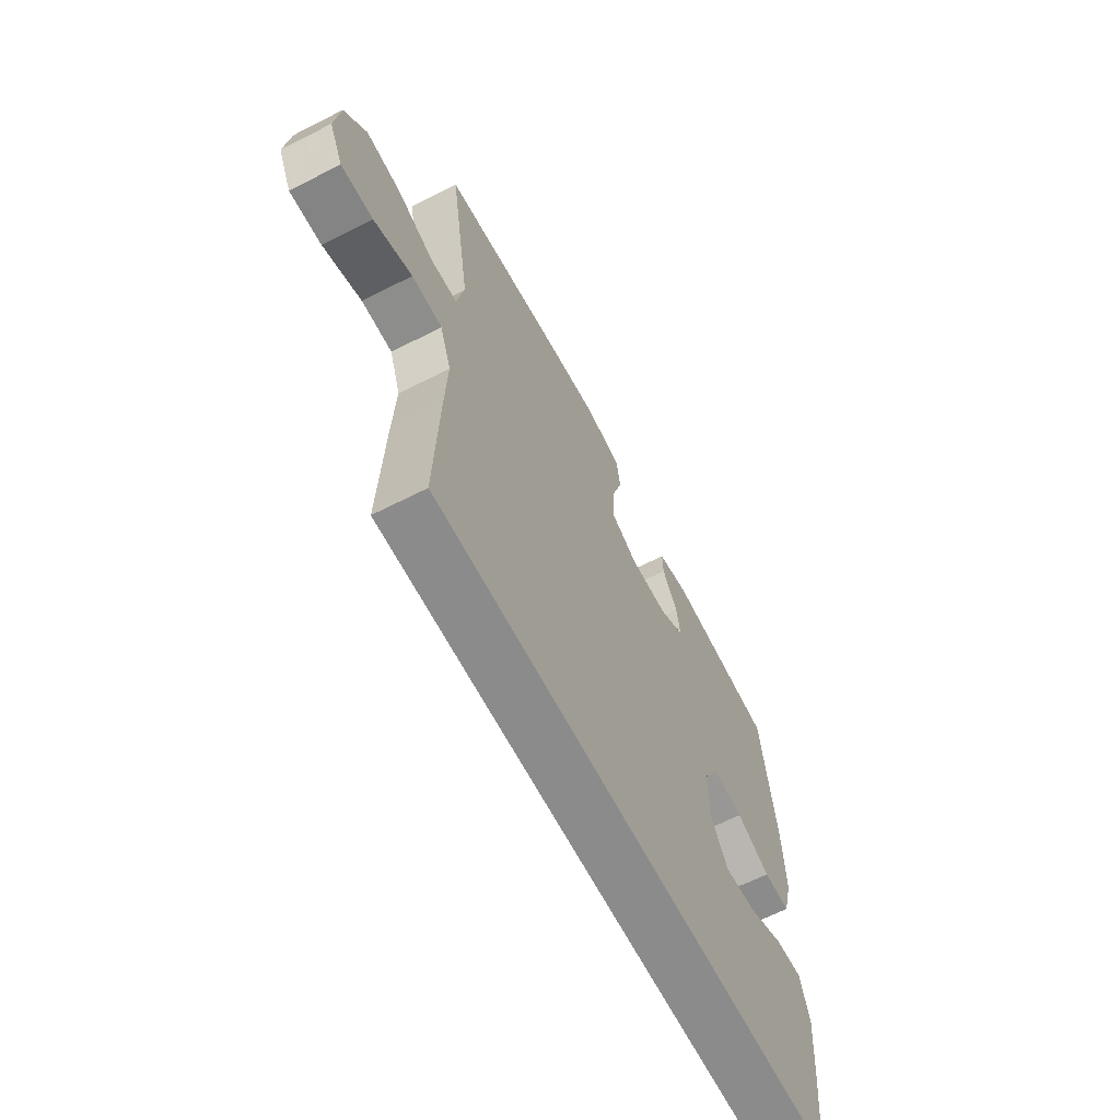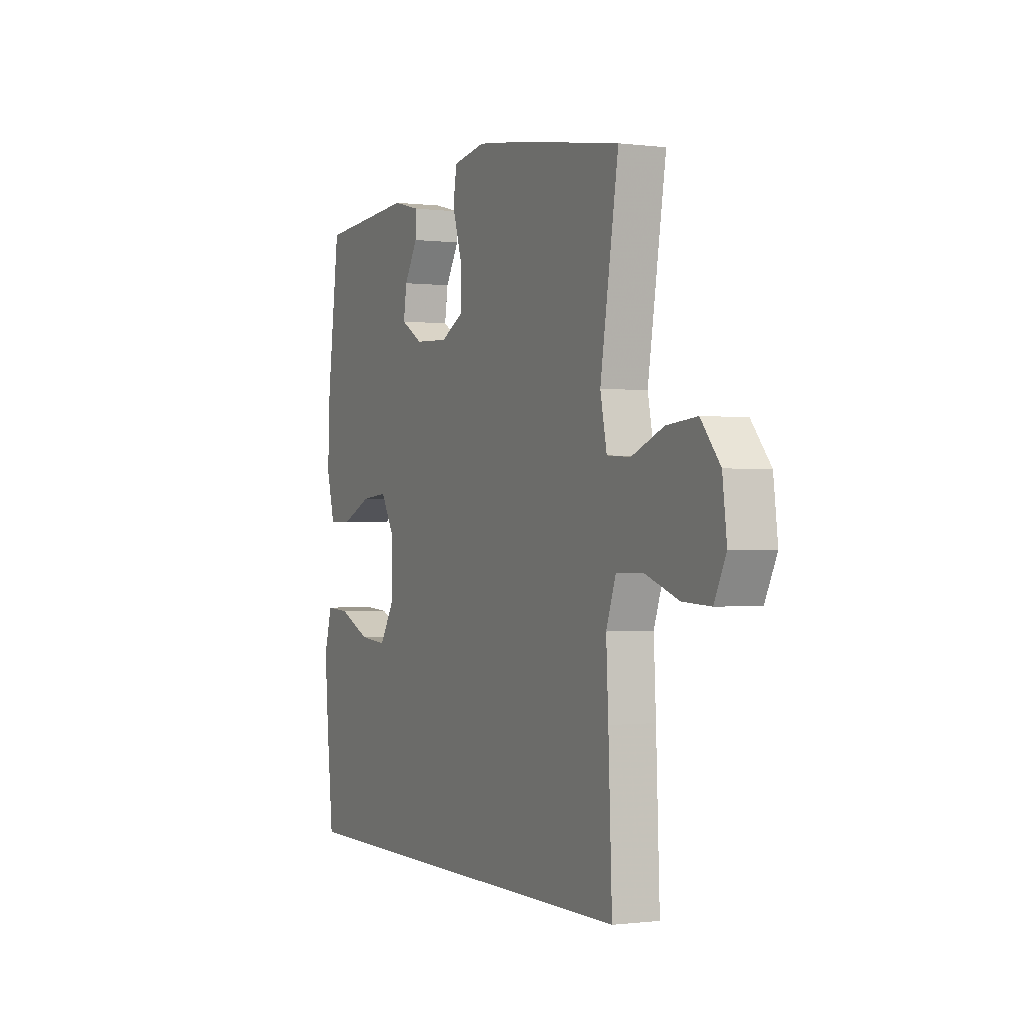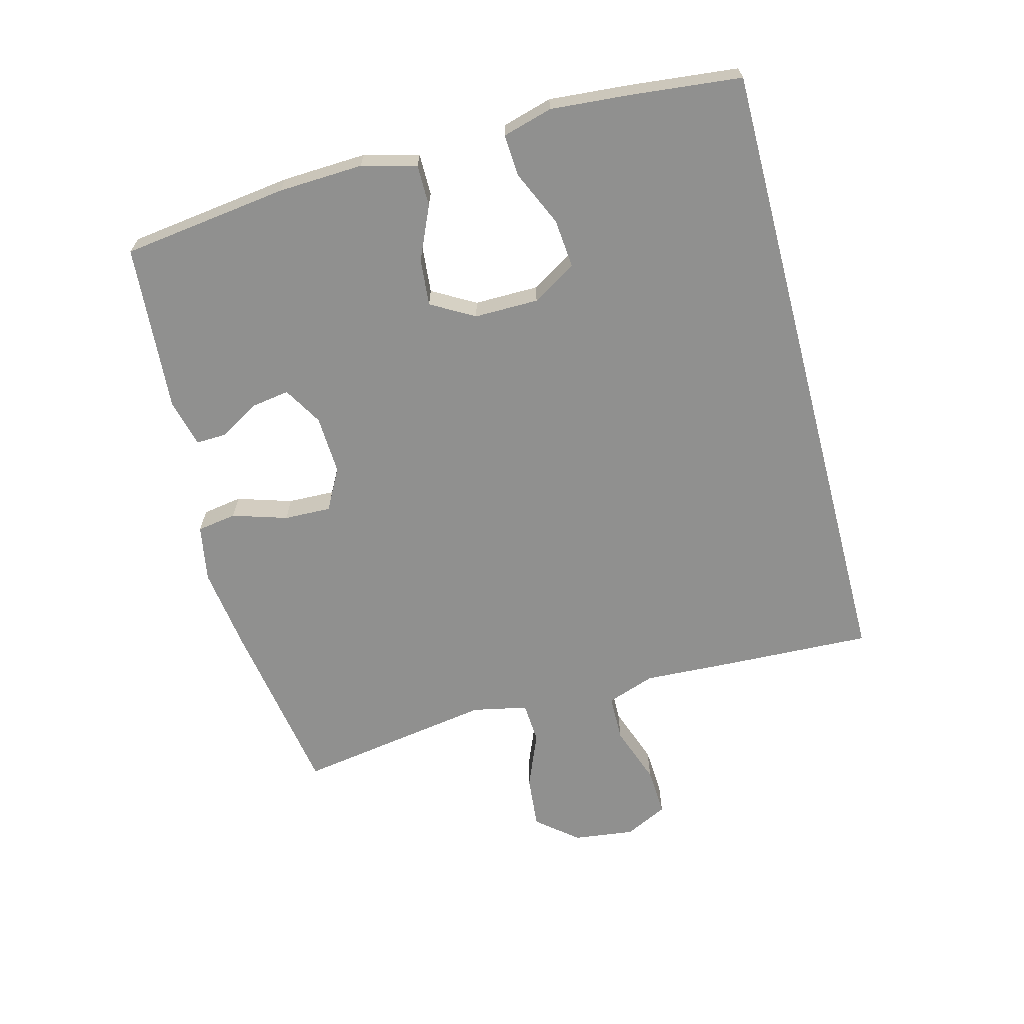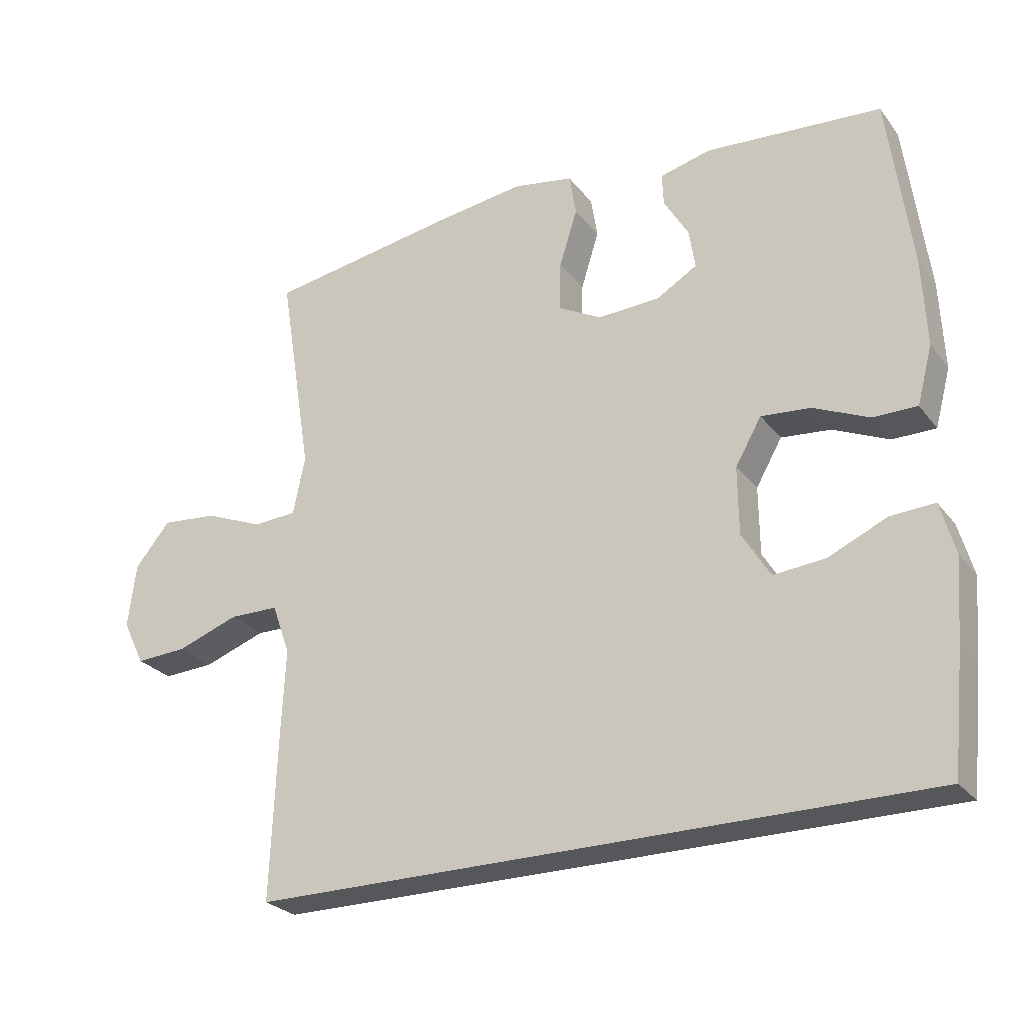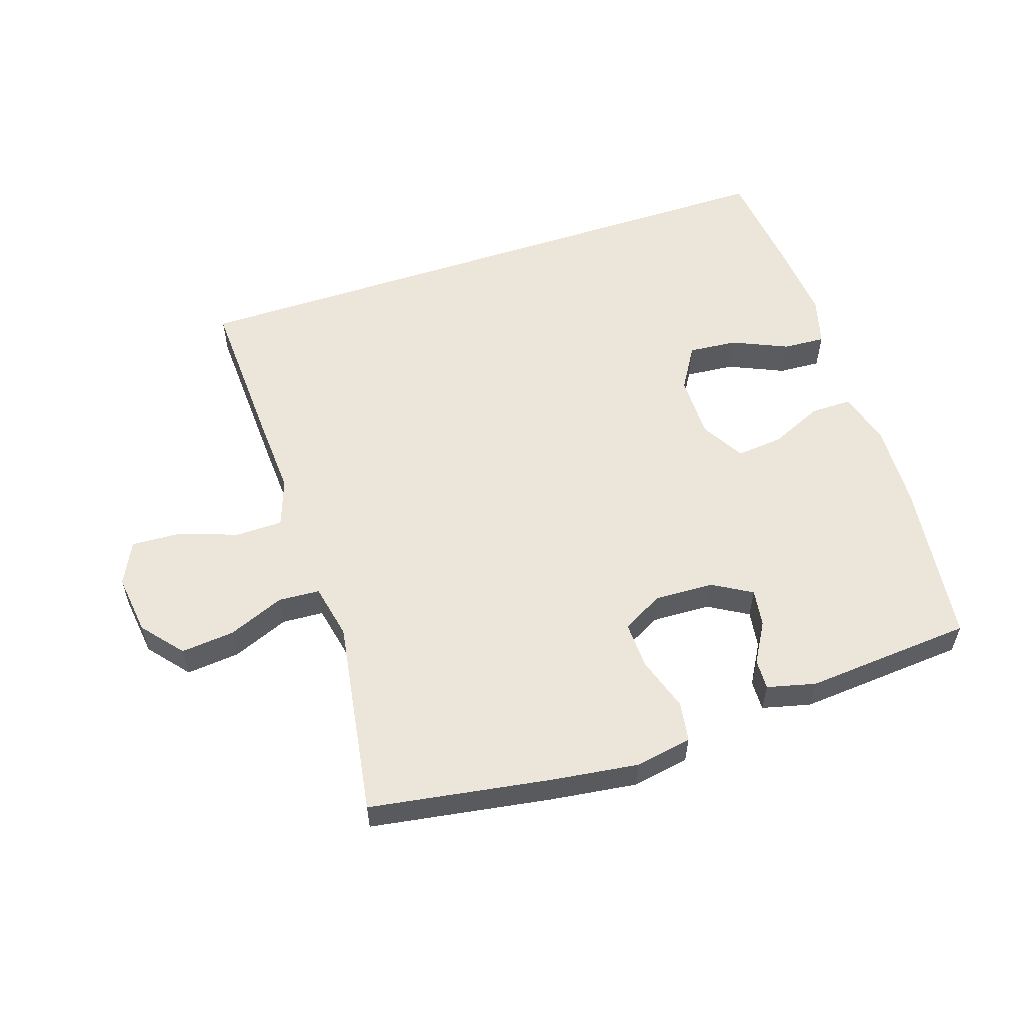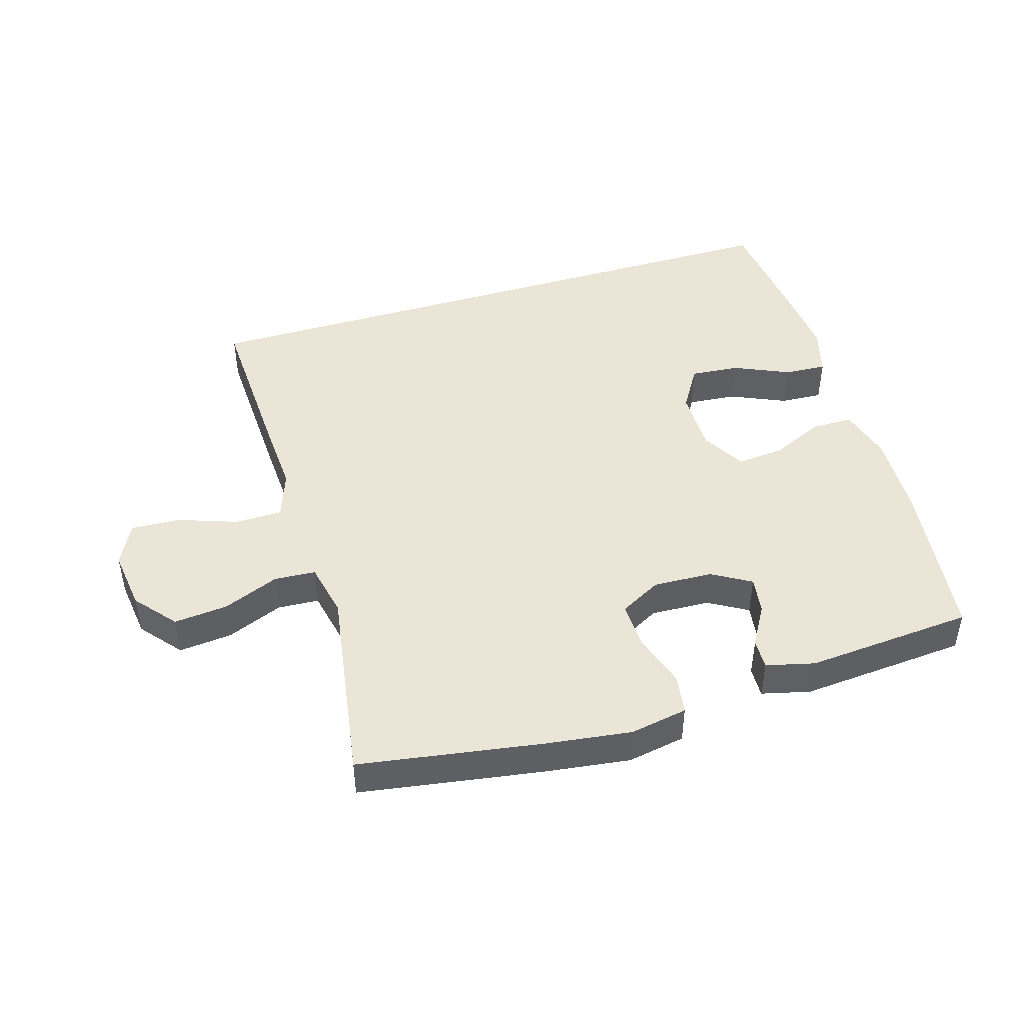
<metadata>
{"format":"obj","ext":"obj","renderer":"f3d","projection":"perspective","resolution":1024,"background":"white","views":[{"elev":-63.8,"azim":-62.7,"up":"+Z"},{"elev":-0.5,"azim":-115.4,"up":"+Z"},{"elev":-65.6,"azim":104.7,"up":"+Y"},{"elev":-26.4,"azim":29.1,"up":"+Z"},{"elev":56.1,"azim":-18.5,"up":"+Y"},{"elev":45.6,"azim":-17.0,"up":"+Y"}]}
</metadata>
<code>
v -0.5 0.07 0.5
v -0.215 0.07 0.546
v -0.081 0.07 0.564
v 0.009 0.07 0.548
v 0.019 0.07 0.486
v -0.008 0.07 0.4
v -0.01 0.07 0.326
v 0.055 0.07 0.291
v 0.148 0.07 0.295
v 0.209 0.07 0.331
v 0.2 0.07 0.39
v 0.163 0.07 0.453
v 0.161 0.07 0.501
v 0.237 0.07 0.52
v 0.5 0.07 0.5
v 0.534 0.07 0.239
v 0.54 0.07 0.106
v 0.517 0.07 0.02
v 0.452 0.07 0.02
v 0.369 0.07 0.057
v 0.295 0.07 0.064
v 0.256 0.07 -0.004
v 0.257 0.07 -0.105
v 0.299 0.07 -0.174
v 0.376 0.07 -0.167
v 0.463 0.07 -0.128
v 0.529 0.07 -0.124
v 0.551 0.07 -0.202
v 0.541 0.07 -0.326
v 0.523 0.07 -0.5
v -0.482 0.07 -0.5
v -0.472 0.07 -0.245
v -0.466 0.07 -0.125
v -0.493 0.07 -0.049
v -0.567 0.07 -0.048
v -0.66 0.07 -0.081
v -0.737 0.07 -0.085
v -0.77 0.07 -0.018
v -0.758 0.07 0.078
v -0.705 0.07 0.142
v -0.621 0.07 0.134
v -0.533 0.07 0.098
v -0.468 0.07 0.102
v -0.45 0.07 0.189
v -0.5 0 0.5
v -0.215 0 0.546
v -0.081 0 0.564
v 0.009 0 0.548
v 0.019 0 0.486
v -0.008 0 0.4
v -0.01 0 0.326
v 0.055 0 0.291
v 0.148 0 0.295
v 0.209 0 0.331
v 0.2 0 0.39
v 0.163 0 0.453
v 0.161 0 0.501
v 0.237 0 0.52
v 0.5 0 0.5
v 0.534 0 0.239
v 0.54 0 0.106
v 0.517 0 0.02
v 0.452 0 0.02
v 0.369 0 0.057
v 0.295 0 0.064
v 0.256 0 -0.004
v 0.257 0 -0.105
v 0.299 0 -0.174
v 0.376 0 -0.167
v 0.463 0 -0.128
v 0.529 0 -0.124
v 0.551 0 -0.202
v 0.541 0 -0.326
v 0.523 0 -0.5
v -0.482 0 -0.5
v -0.472 0 -0.245
v -0.466 0 -0.125
v -0.493 0 -0.049
v -0.567 0 -0.048
v -0.66 0 -0.081
v -0.737 0 -0.085
v -0.77 0 -0.018
v -0.758 0 0.078
v -0.705 0 0.142
v -0.621 0 0.134
v -0.533 0 0.098
v -0.468 0 0.102
v -0.45 0 0.189
f 39 40 41 42
f 39 42 43
f 38 39 43
f 35 36 37 38
f 34 35 38 43
f 33 34 43 44
f 31 32 33 44
f 29 30 31 44
f 25 26 27 28
f 24 25 28 29
f 17 18 19 20
f 17 20 21
f 16 17 21
f 15 16 21
f 14 15 21 22
f 11 12 13 14
f 10 11 14
f 3 4 5 6
f 3 6 7
f 2 3 7
f 1 2 7
f 44 1 7 8
f 24 29 44
f 23 24 44
f 10 14 22 23
f 9 10 23
f 8 9 23 44
f 86 85 84 83
f 87 86 83
f 87 83 82
f 82 81 80 79
f 87 82 79 78
f 88 87 78 77
f 88 77 76 75
f 88 75 74 73
f 72 71 70 69
f 73 72 69 68
f 64 63 62 61
f 65 64 61
f 65 61 60
f 65 60 59
f 66 65 59 58
f 58 57 56 55
f 58 55 54
f 50 49 48 47
f 51 50 47
f 51 47 46
f 51 46 45
f 52 51 45 88
f 88 73 68
f 88 68 67
f 67 66 58 54
f 67 54 53
f 88 67 53 52
f 1 45 46 2
f 2 46 47 3
f 3 47 48 4
f 4 48 49 5
f 5 49 50 6
f 6 50 51 7
f 7 51 52 8
f 8 52 53 9
f 9 53 54 10
f 10 54 55 11
f 11 55 56 12
f 12 56 57 13
f 13 57 58 14
f 14 58 59 15
f 15 59 60 16
f 16 60 61 17
f 17 61 62 18
f 18 62 63 19
f 19 63 64 20
f 20 64 65 21
f 21 65 66 22
f 22 66 67 23
f 23 67 68 24
f 24 68 69 25
f 25 69 70 26
f 26 70 71 27
f 27 71 72 28
f 28 72 73 29
f 29 73 74 30
f 30 74 75 31
f 31 75 76 32
f 32 76 77 33
f 33 77 78 34
f 34 78 79 35
f 35 79 80 36
f 36 80 81 37
f 37 81 82 38
f 38 82 83 39
f 39 83 84 40
f 40 84 85 41
f 41 85 86 42
f 42 86 87 43
f 43 87 88 44
f 44 88 45 1

</code>
